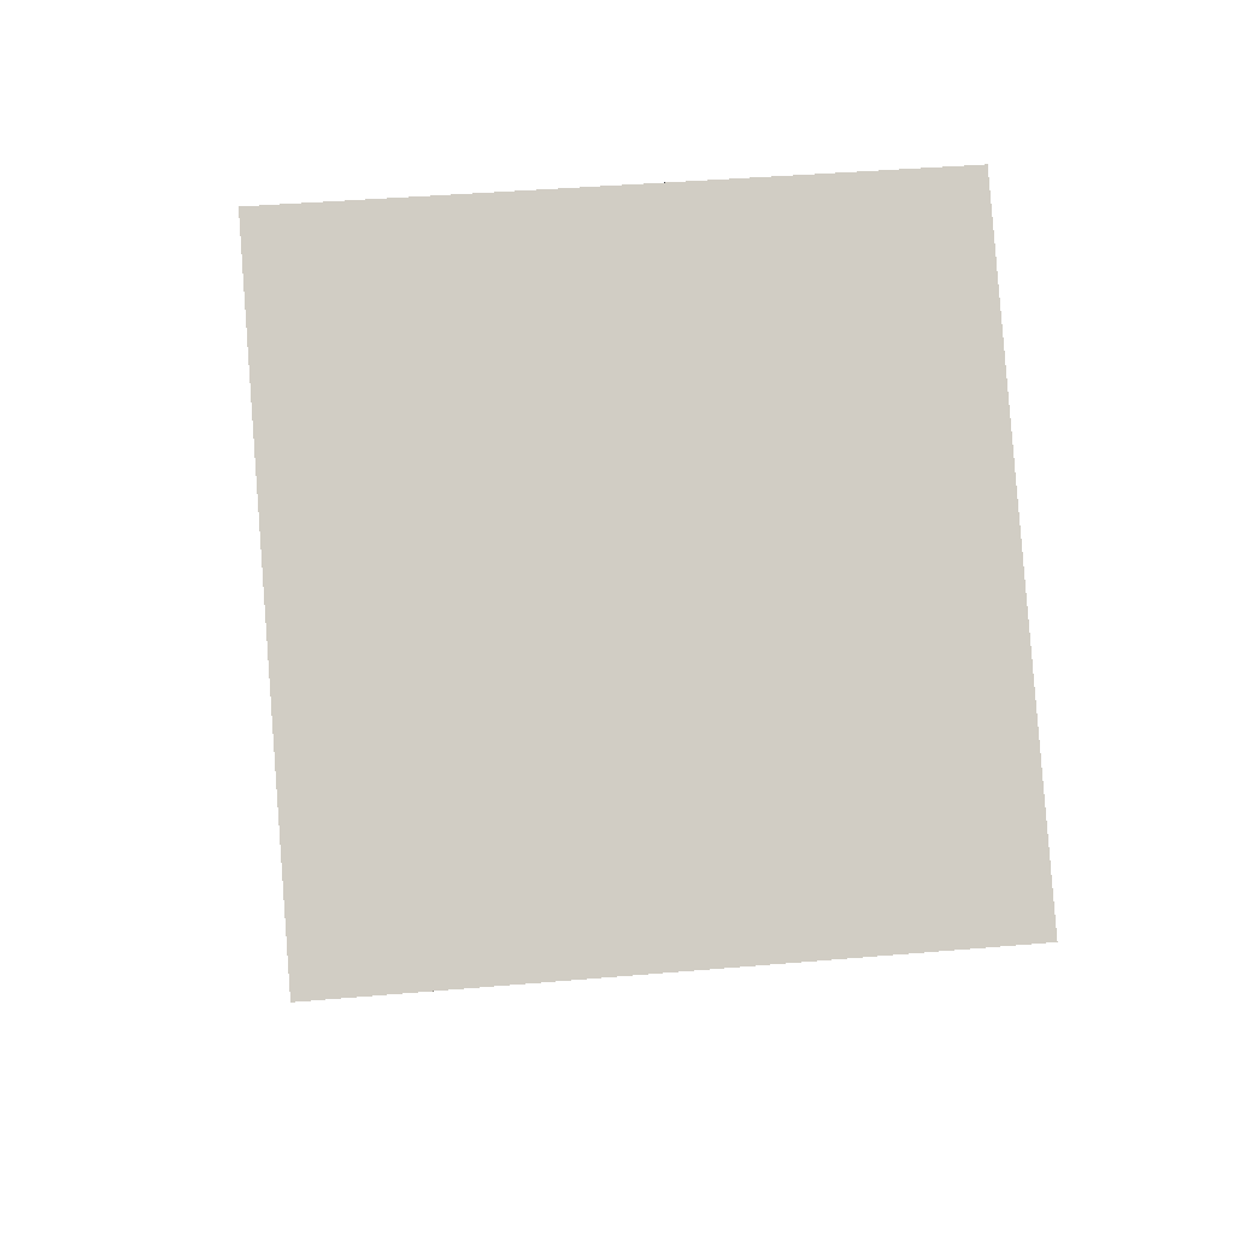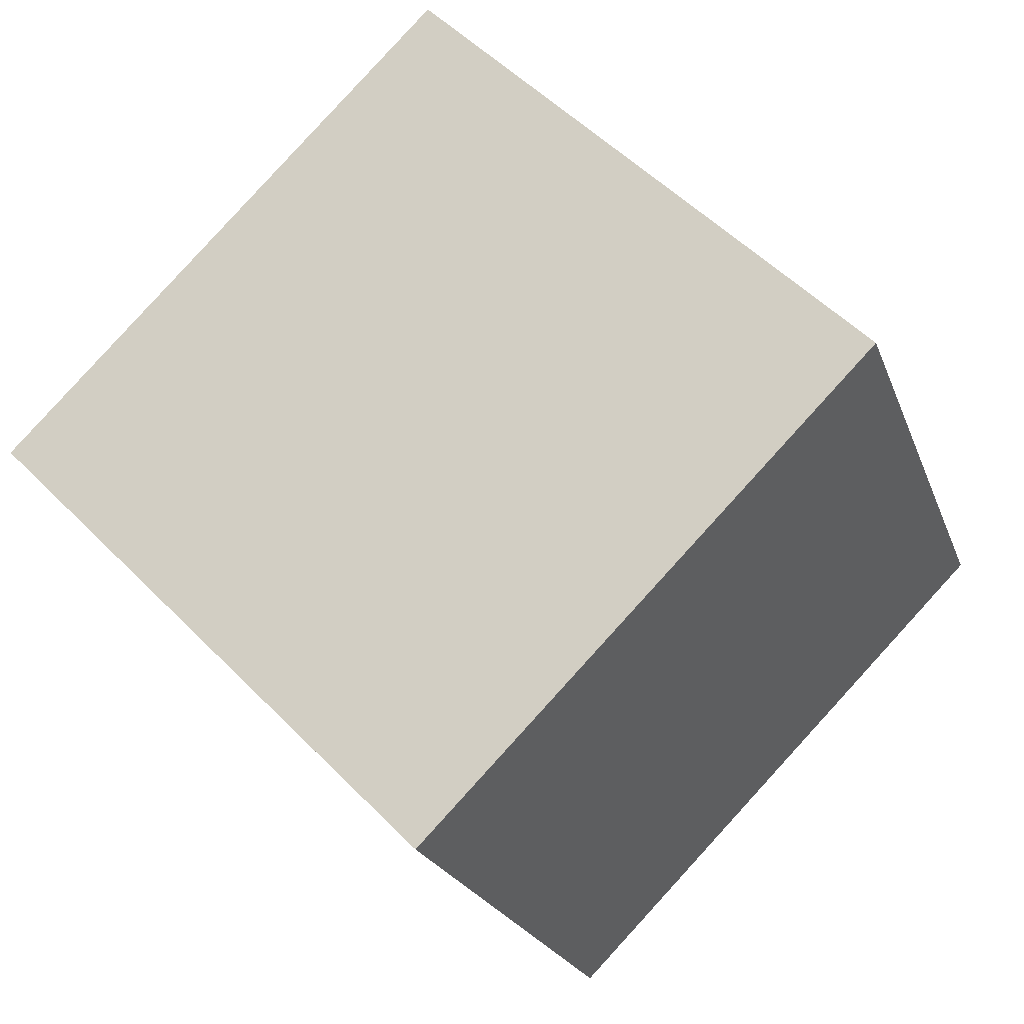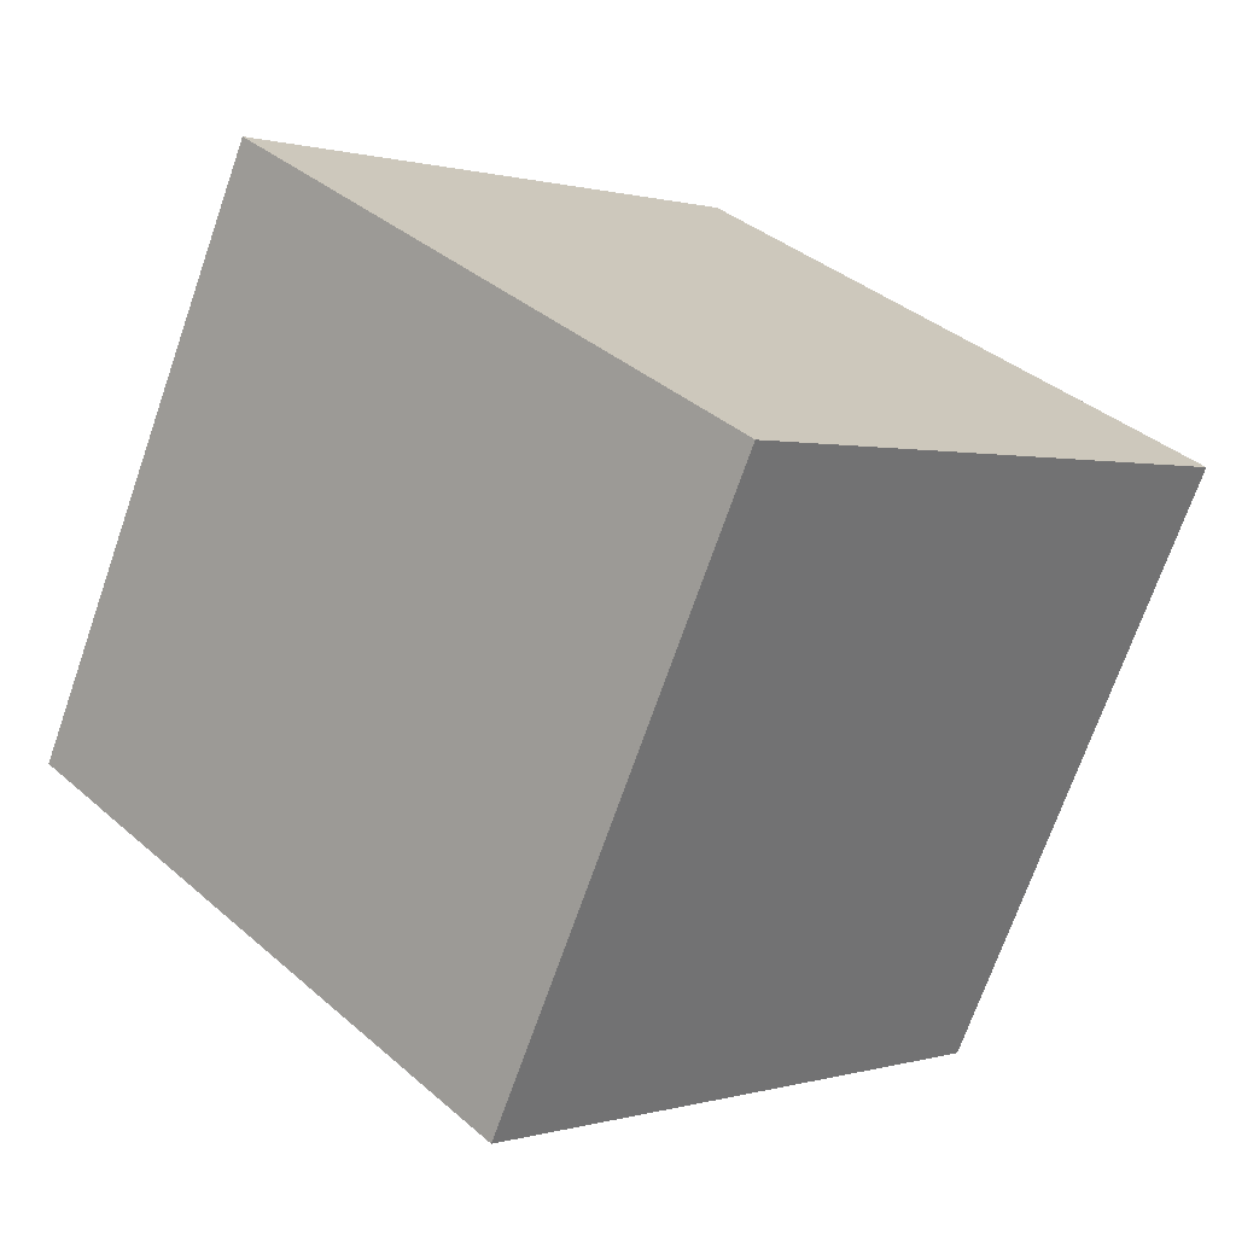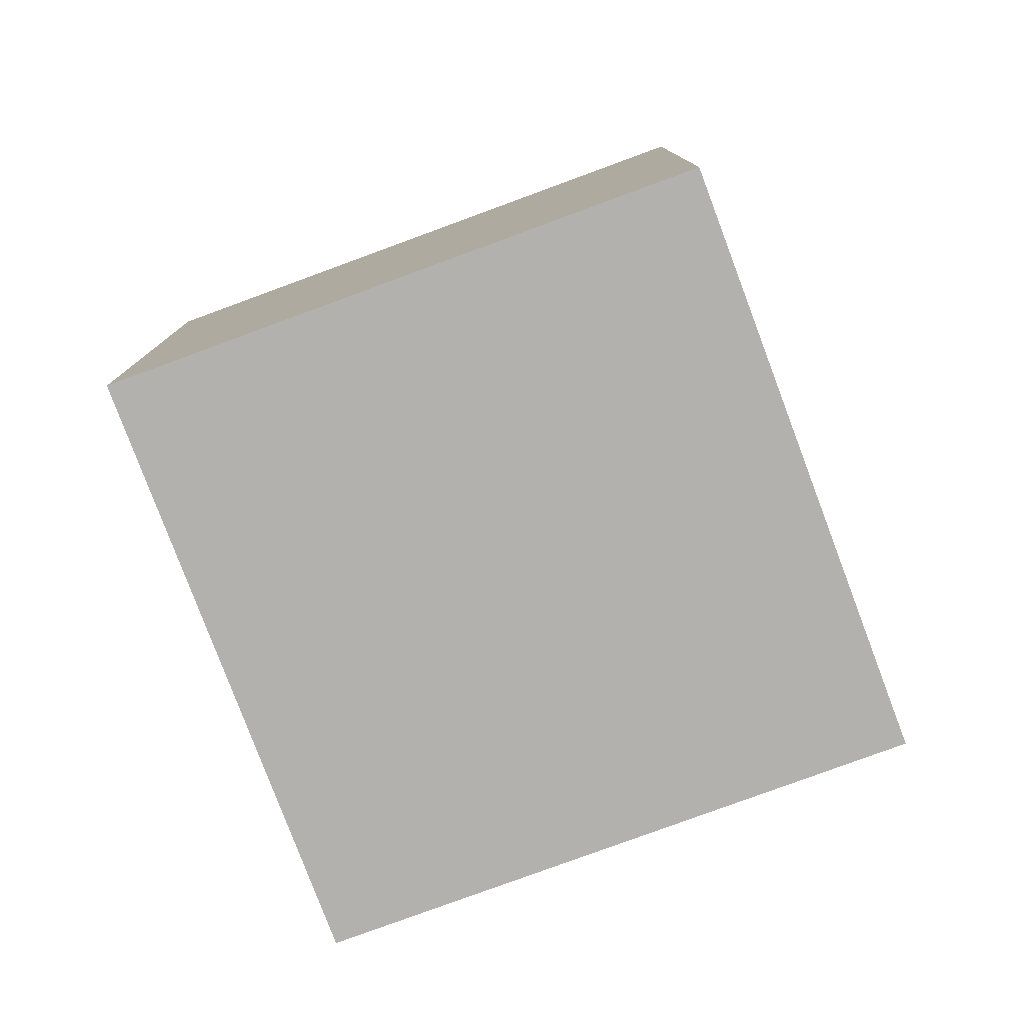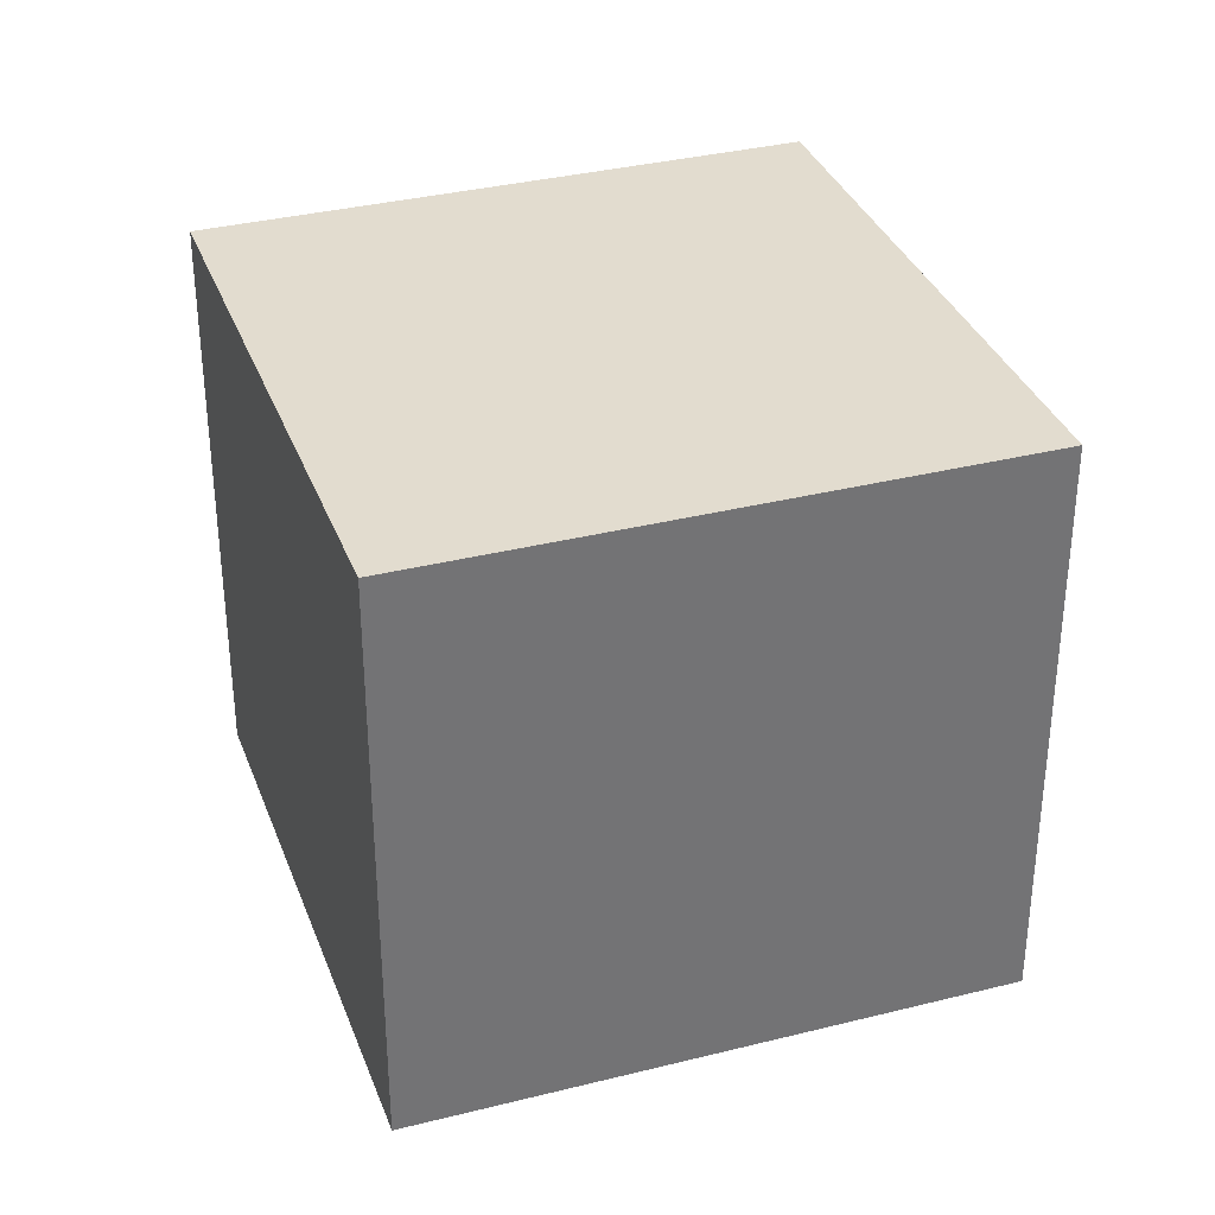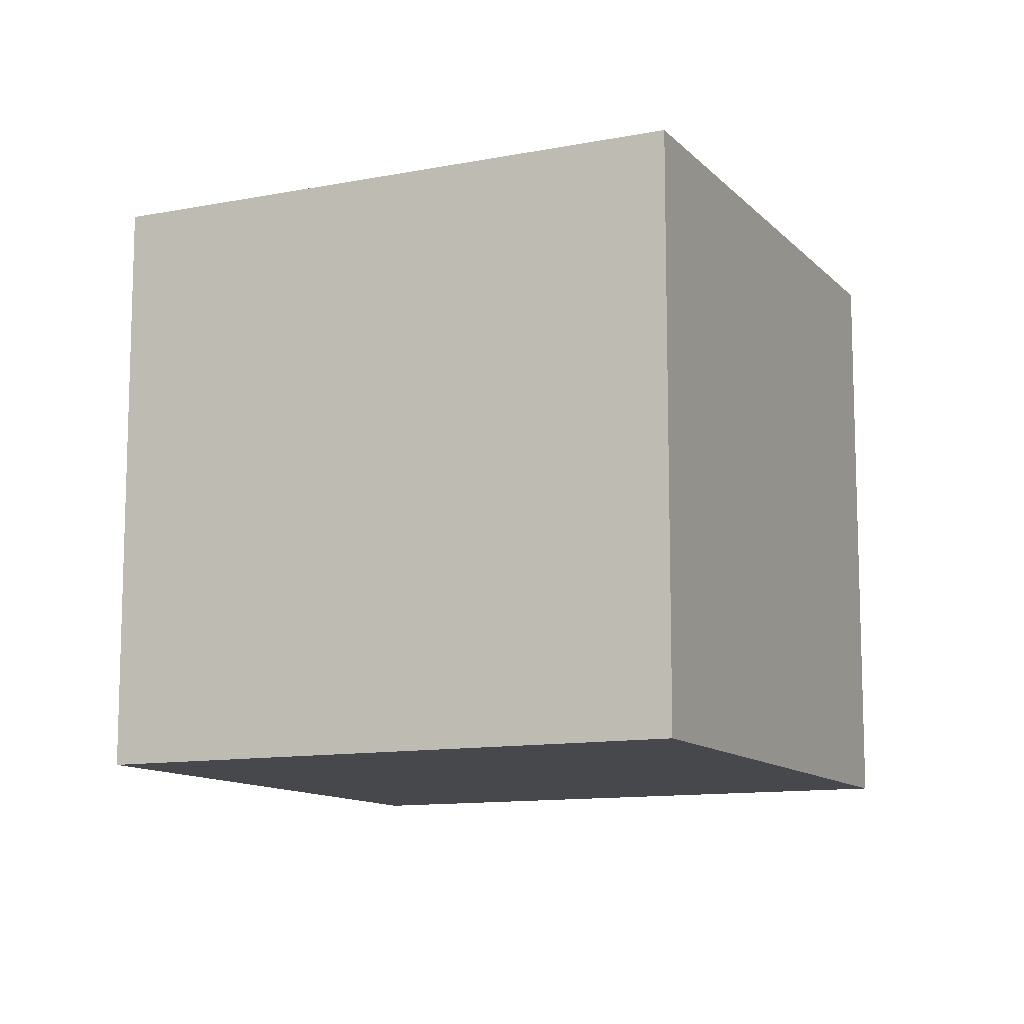
<metadata>
{"format":"obj","ext":"obj","renderer":"f3d","projection":"perspective","resolution":1024,"background":"white","views":[{"elev":39.1,"azim":-96.2,"up":"+Y"},{"elev":-22.0,"azim":-163.2,"up":"+Y"},{"elev":-71.5,"azim":-19.2,"up":"+Y"},{"elev":-79.3,"azim":-114.6,"up":"+Z"},{"elev":34.6,"azim":116.2,"up":"+Z"},{"elev":-11.4,"azim":-19.8,"up":"+Z"}]}
</metadata>
<code>
o obj_0
v -1.5 		-78.41 		105
v -1.5 		76.64 		105
v -1.5 		-78.41 		0
v 75.42 		-0.888 		0
v 75.42 		-0.888 		105
v -1.5 		76.64 		0
v -78.42 		-0.888 		0
v -78.42 		-0.888 		105
g group_0_15277357
f 1 3 4
f 1 4 5
f 2 6 7
f 2 7 8
f 6 2 5
f 6 5 4
f 8 7 3
f 8 3 1
f 8 1 5
f 8 5 2
f 6 4 7
f 3 7 4

</code>
